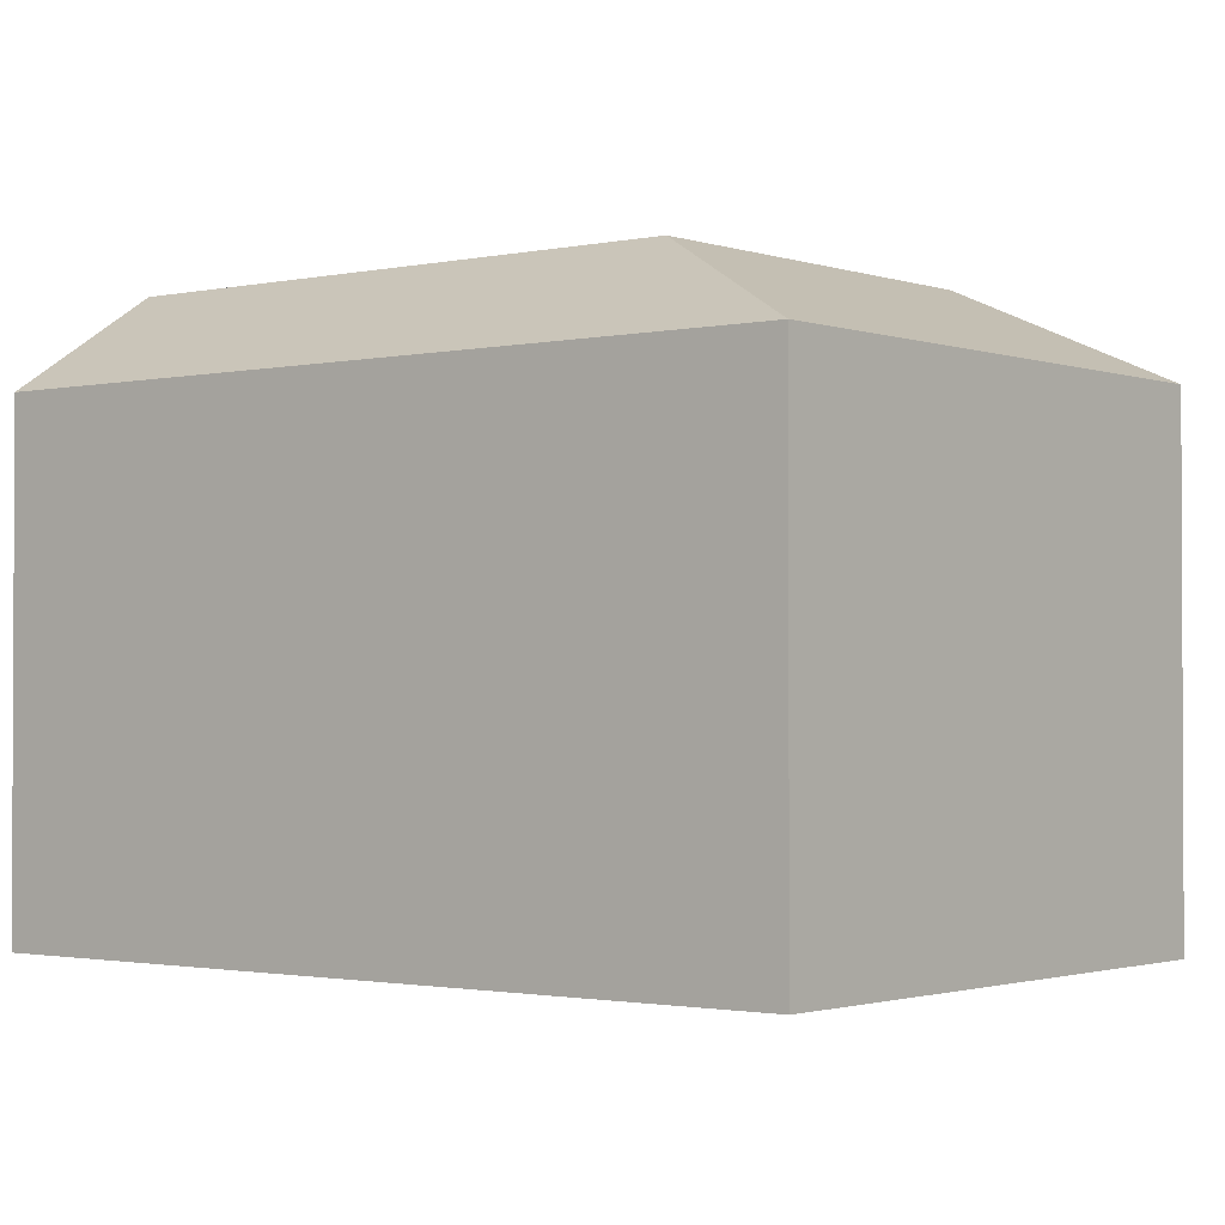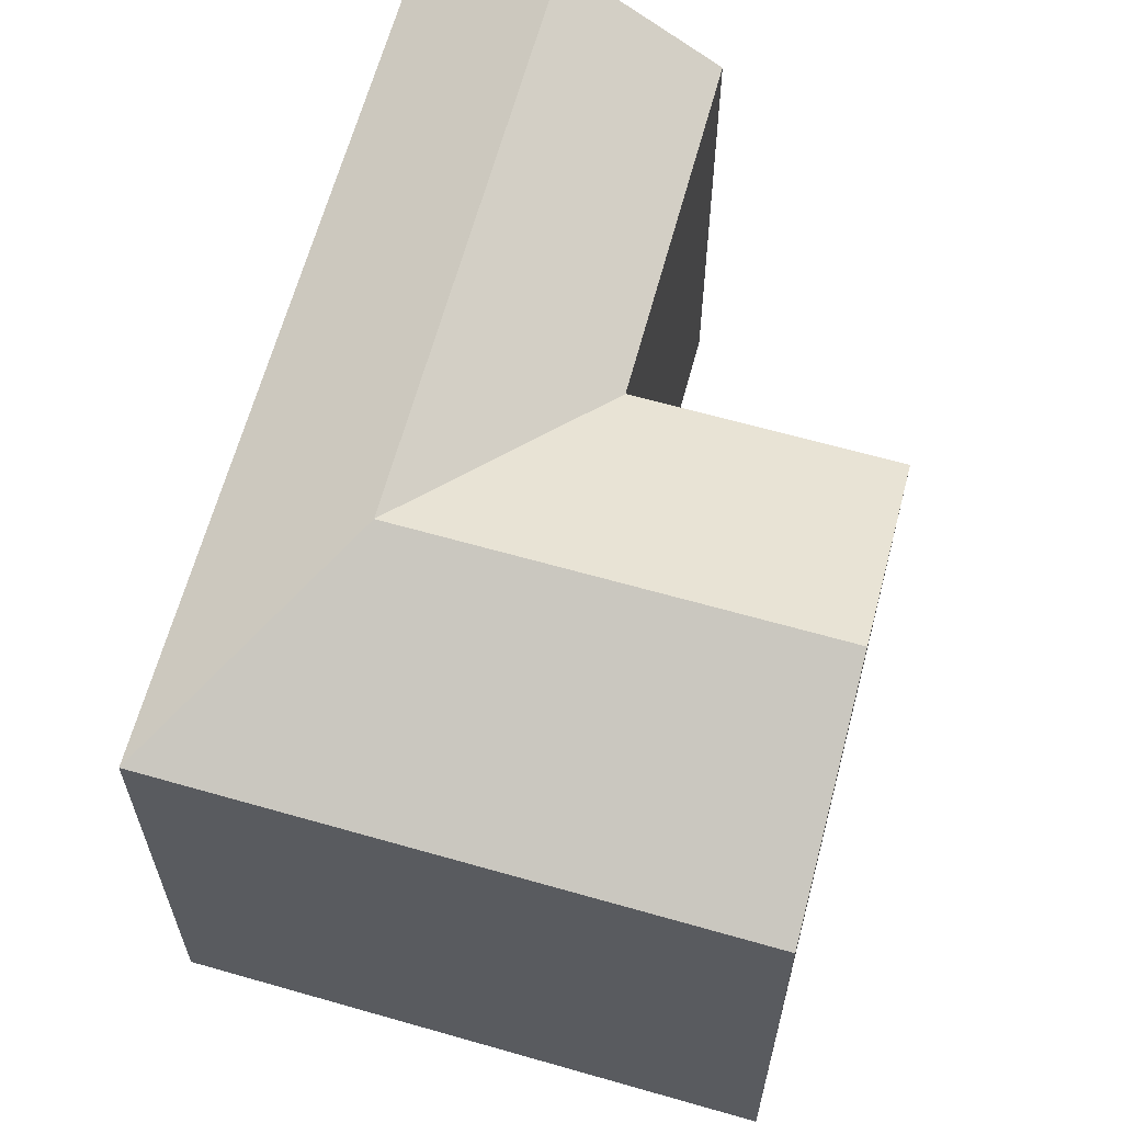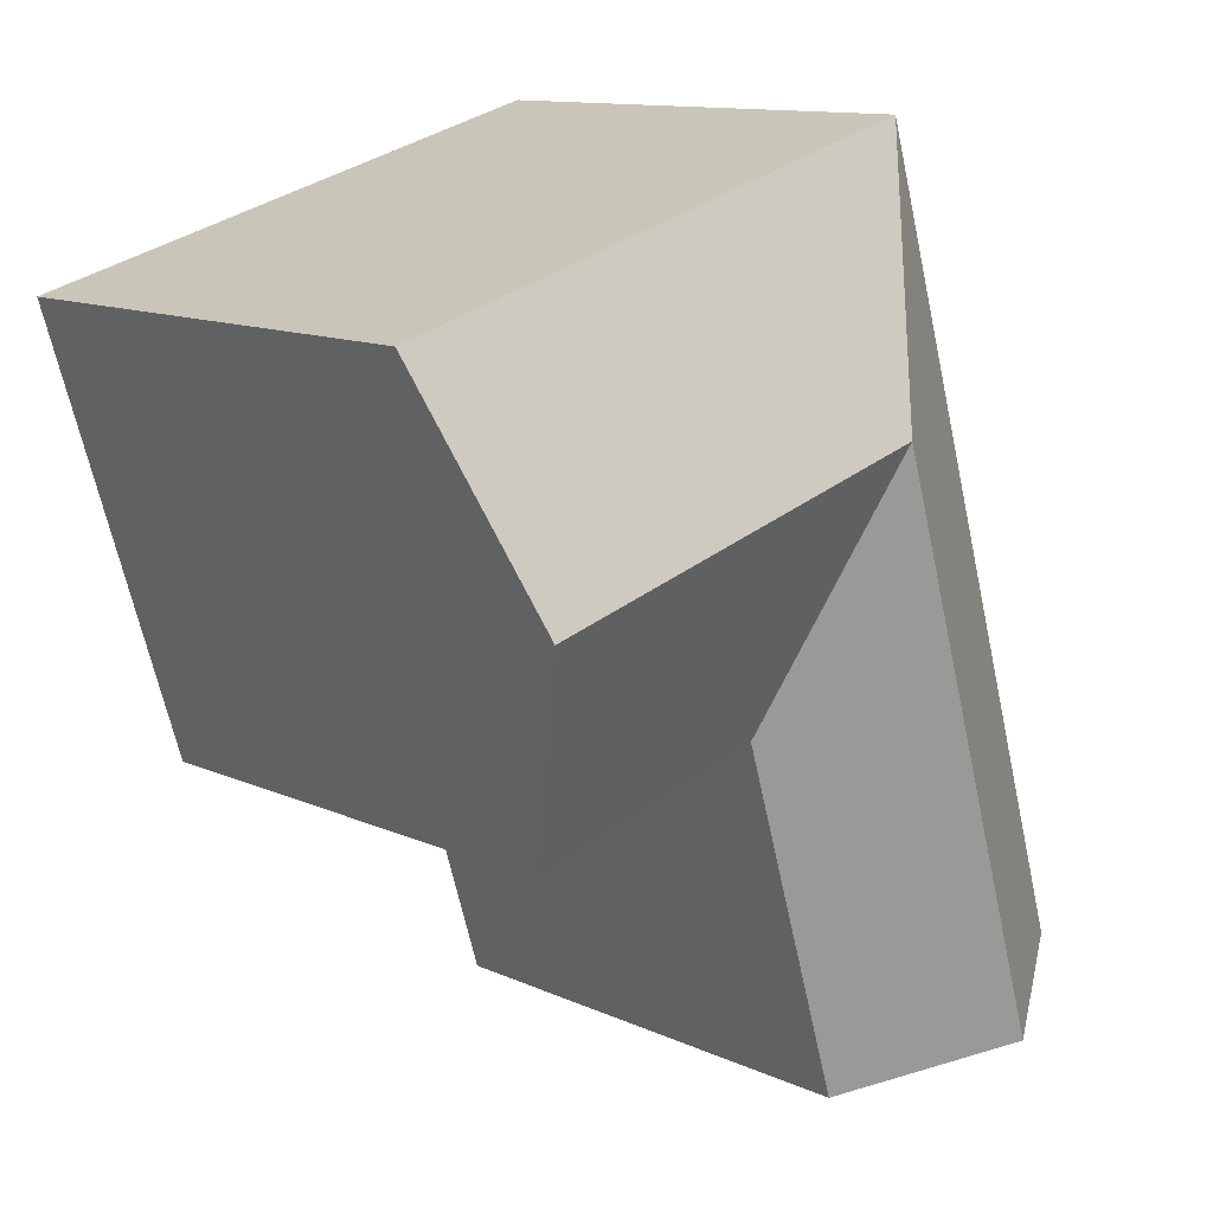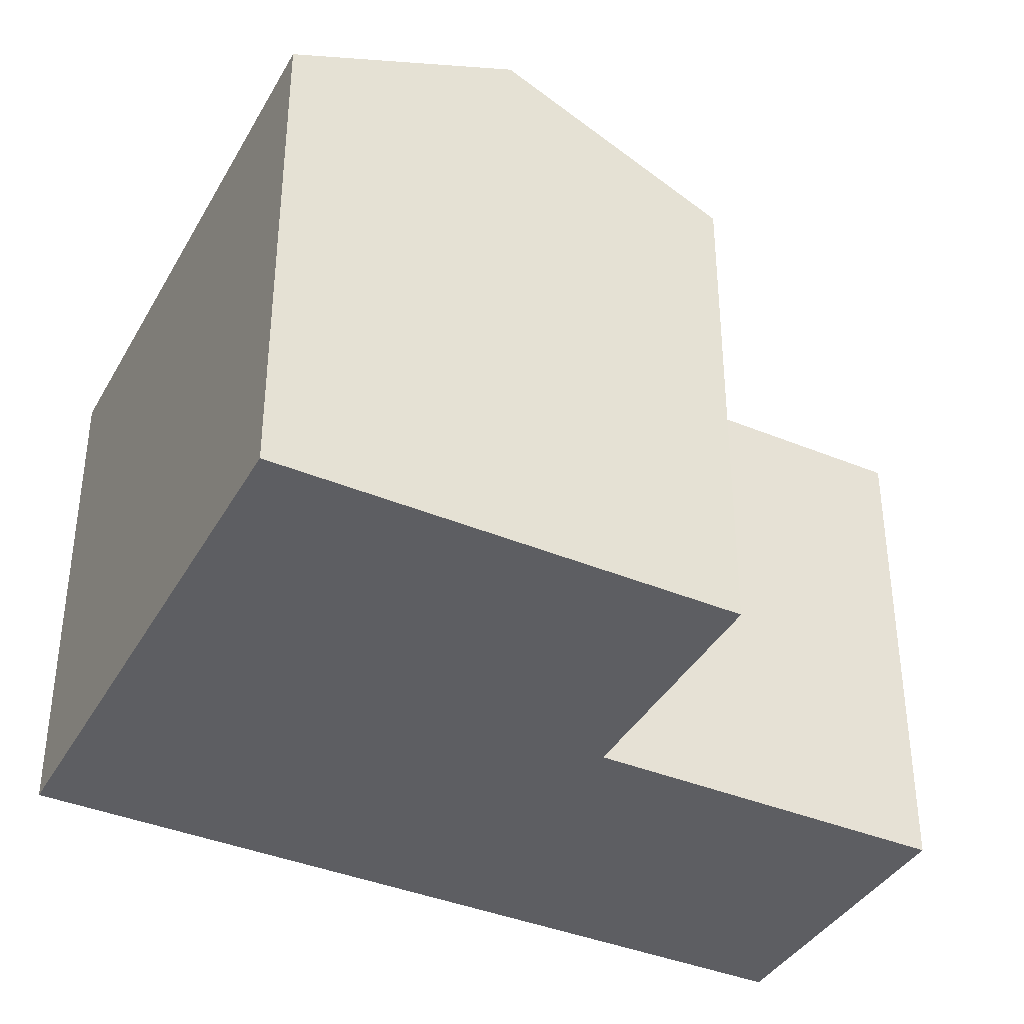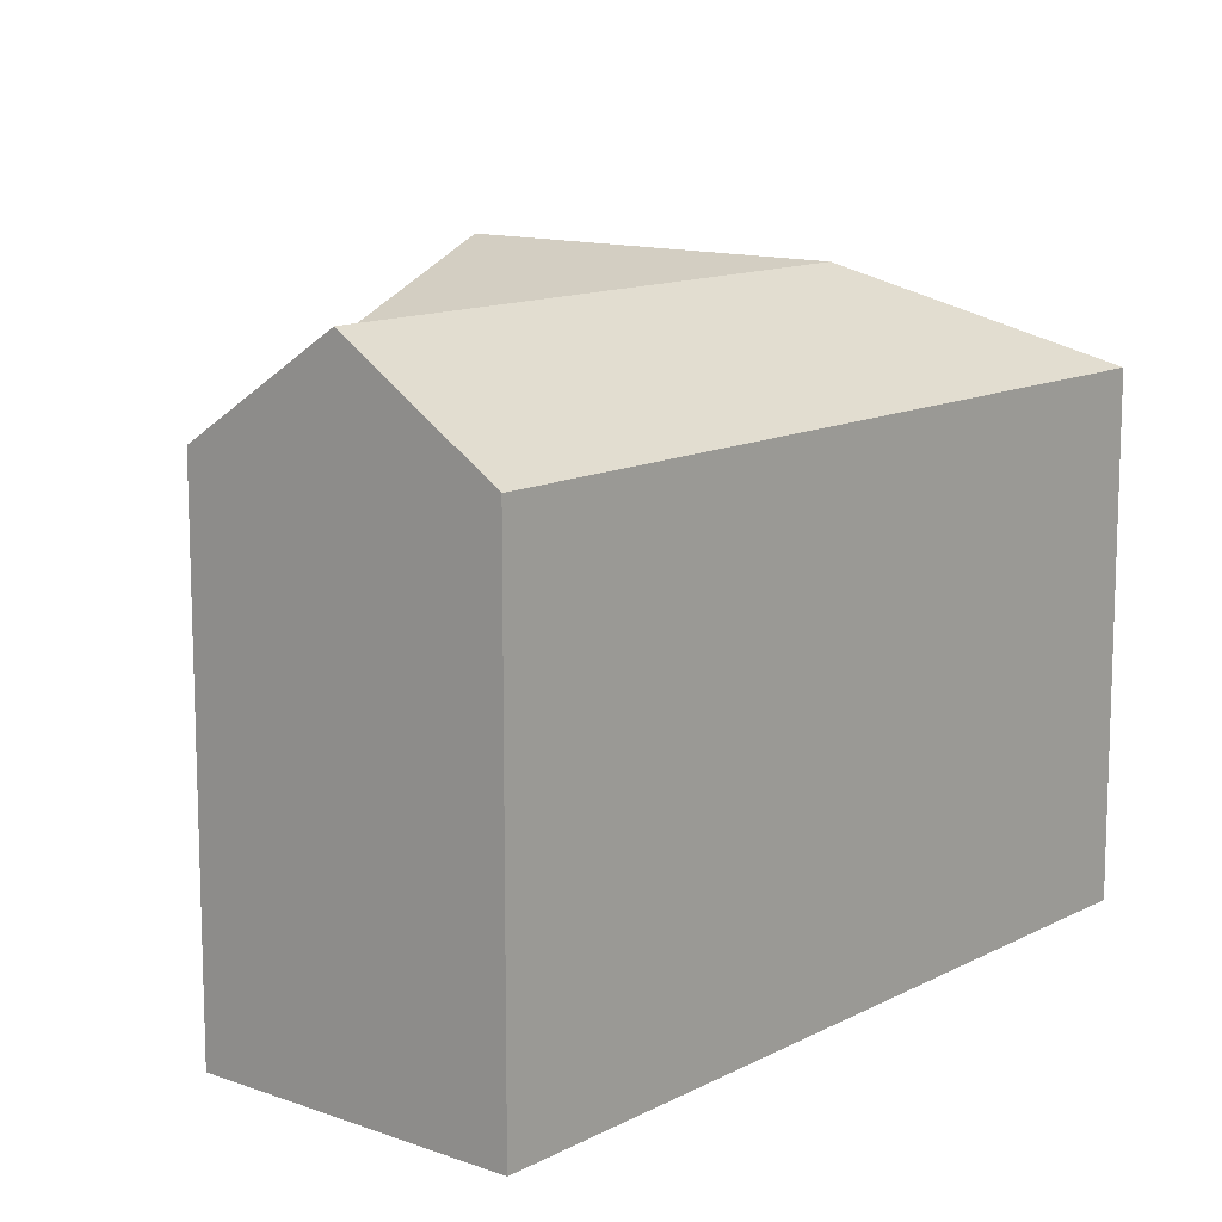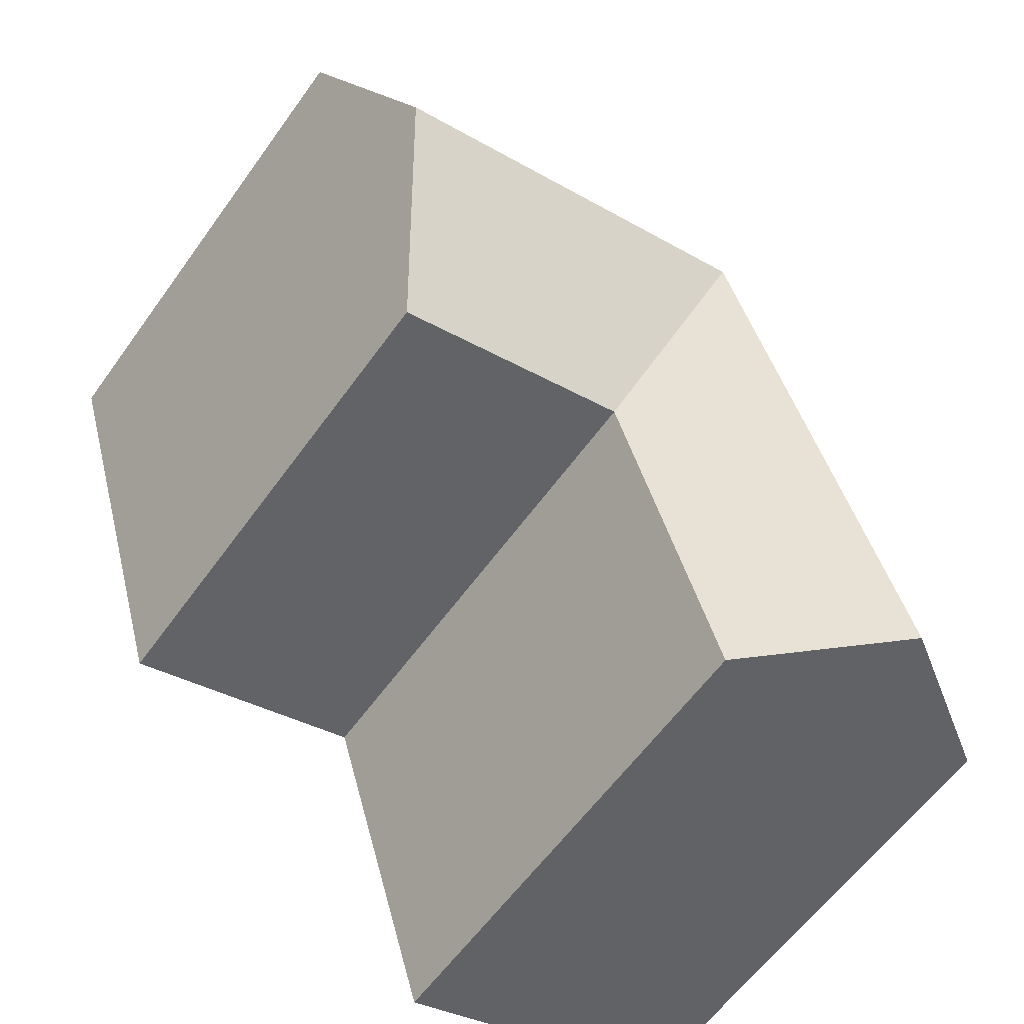
<metadata>
{"format":"obj","ext":"obj","renderer":"f3d","projection":"perspective","resolution":1024,"background":"white","views":[{"elev":-1.6,"azim":-35.1,"up":"+Y"},{"elev":62.9,"azim":31.8,"up":"+Y"},{"elev":12.1,"azim":137.0,"up":"+Z"},{"elev":-38.5,"azim":79.1,"up":"+Y"},{"elev":12.3,"azim":-123.6,"up":"+Y"},{"elev":-59.6,"azim":144.6,"up":"+Z"}]}
</metadata>
<code>
v  3.783 14.83 -1.101
v  2.653 12.31 8.763
v  6.448 14.83 7.703
v  0.0002629 12.31 -0.0003895
v  7.565 12.31 -2.201
v  10.24 12.31 6.643
v  16.45 12.31 4.909
v  11.91 14.83 12.16
v  18.14 14.83 10.42
v  13.58 12.31 17.68
v  19.83 12.31 15.94
v  8.119 14.83 13.22
v  5.994 12.31 19.8
v  0 0 0
v  2.653 -5.366e-16 8.764
v  7.565 1.348e-16 -2.201
v  10.24 -4.068e-16 6.644
v  16.45 -3.006e-16 4.909
v  19.83 -9.758e-16 15.94
v  13.58 -1.083e-15 17.68
v  5.994 -1.212e-15 19.8
g defaultobject
f 1 2 3
f 2 1 4
f 5 3 6
f 3 5 1
f 7 8 9
f 8 7 6
f 9 10 11
f 10 9 8
f 8 6 12
f 12 10 8
f 10 12 13
f 13 3 2
f 3 13 12
f 12 6 3
f 2 14 15
f 14 2 4
f 4 16 14
f 16 4 5
f 5 4 1
f 16 6 17
f 6 16 5
f 6 18 17
f 18 6 7
f 7 19 18
f 19 7 11
f 11 7 9
f 19 10 20
f 10 19 11
f 20 13 21
f 13 20 10
f 13 15 21
f 15 13 2
f 15 16 17
f 16 15 14
f 18 20 17
f 20 18 19
f 21 17 20
f 17 21 15

</code>
